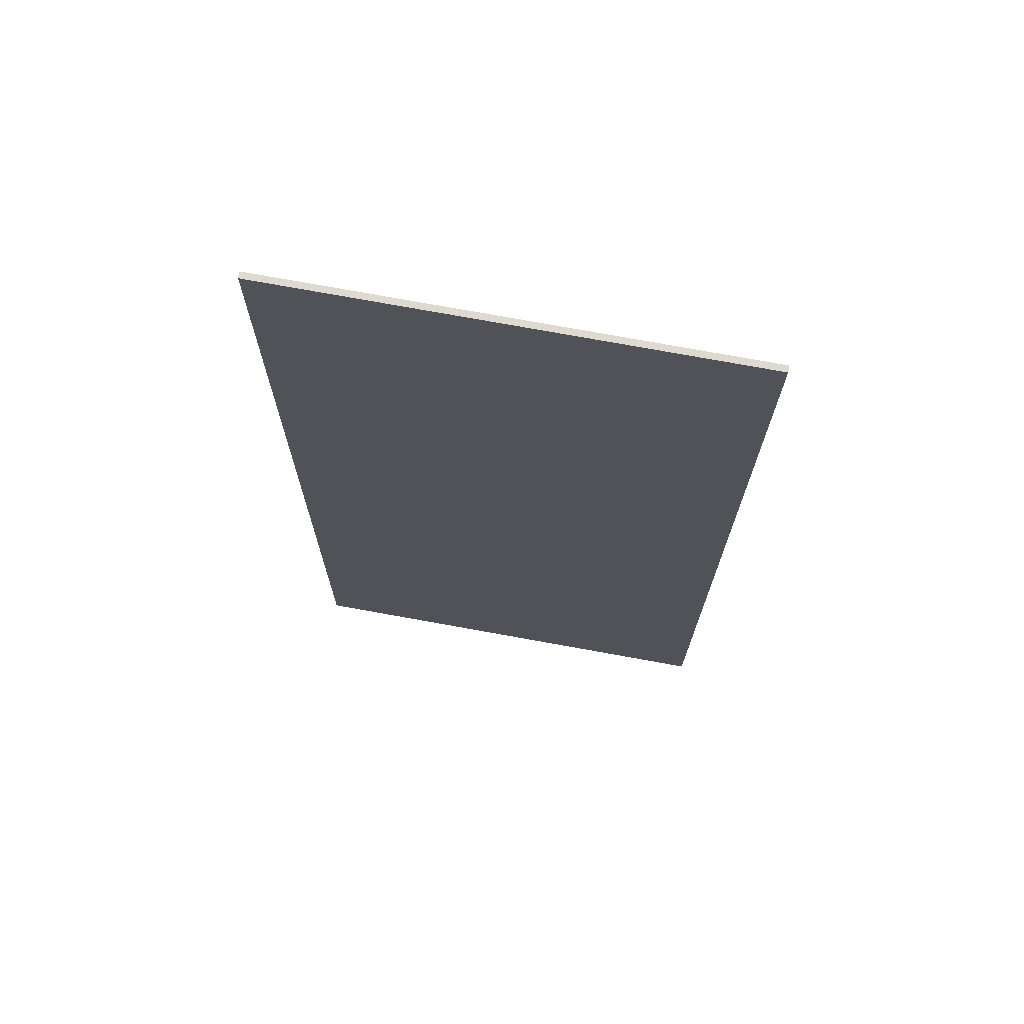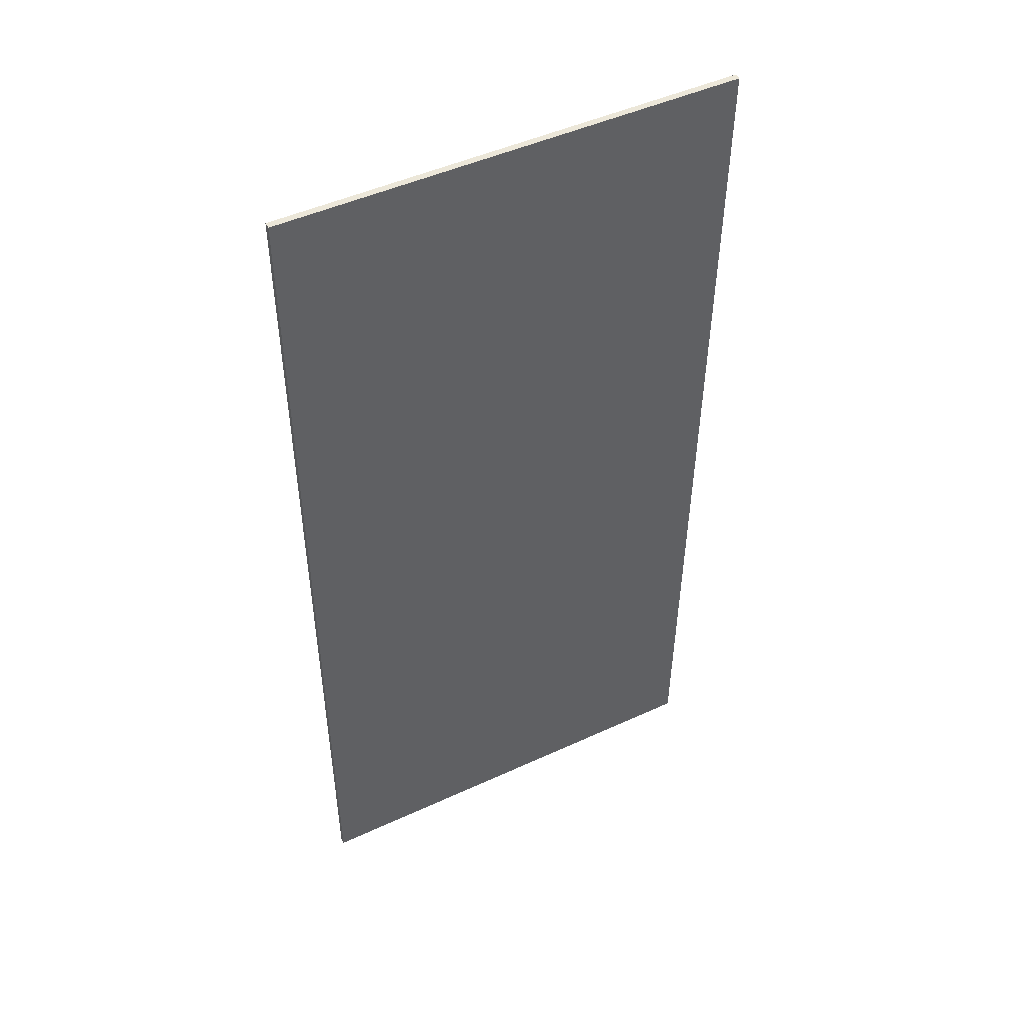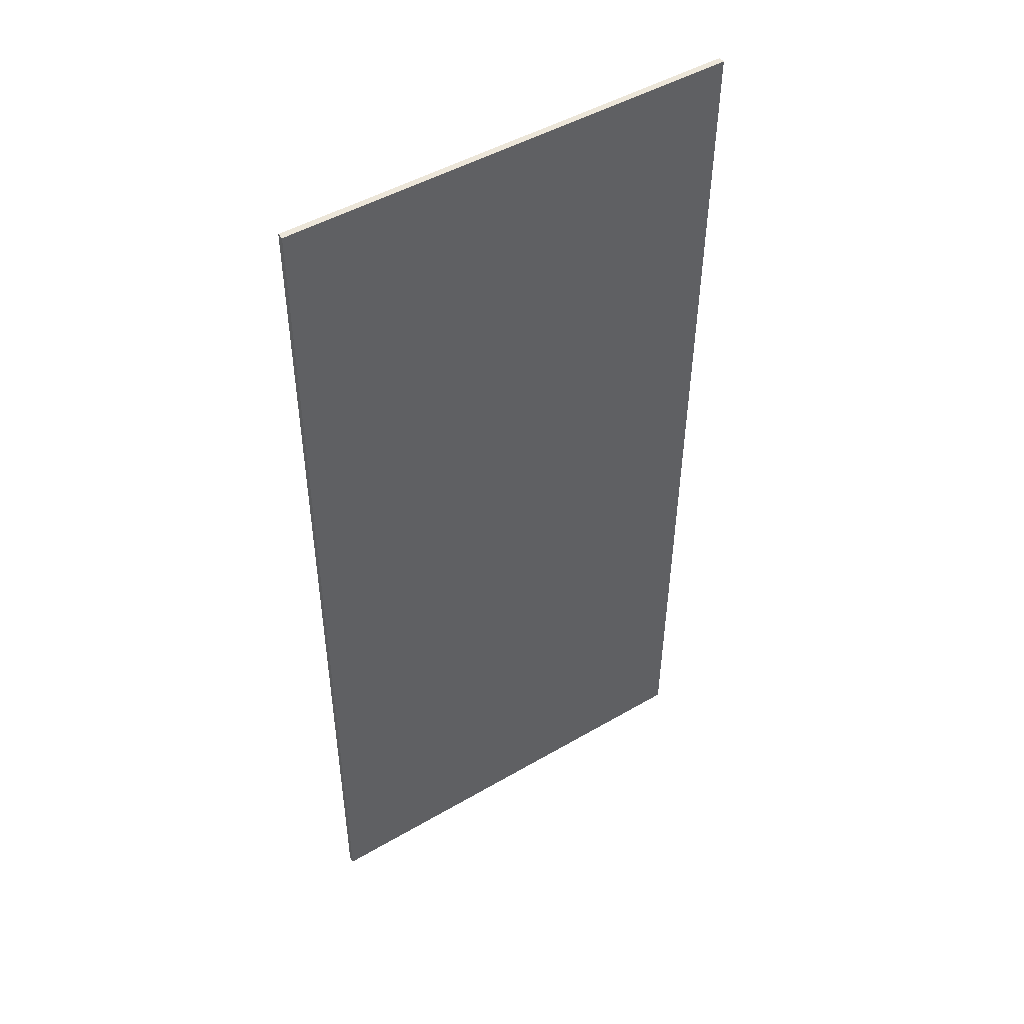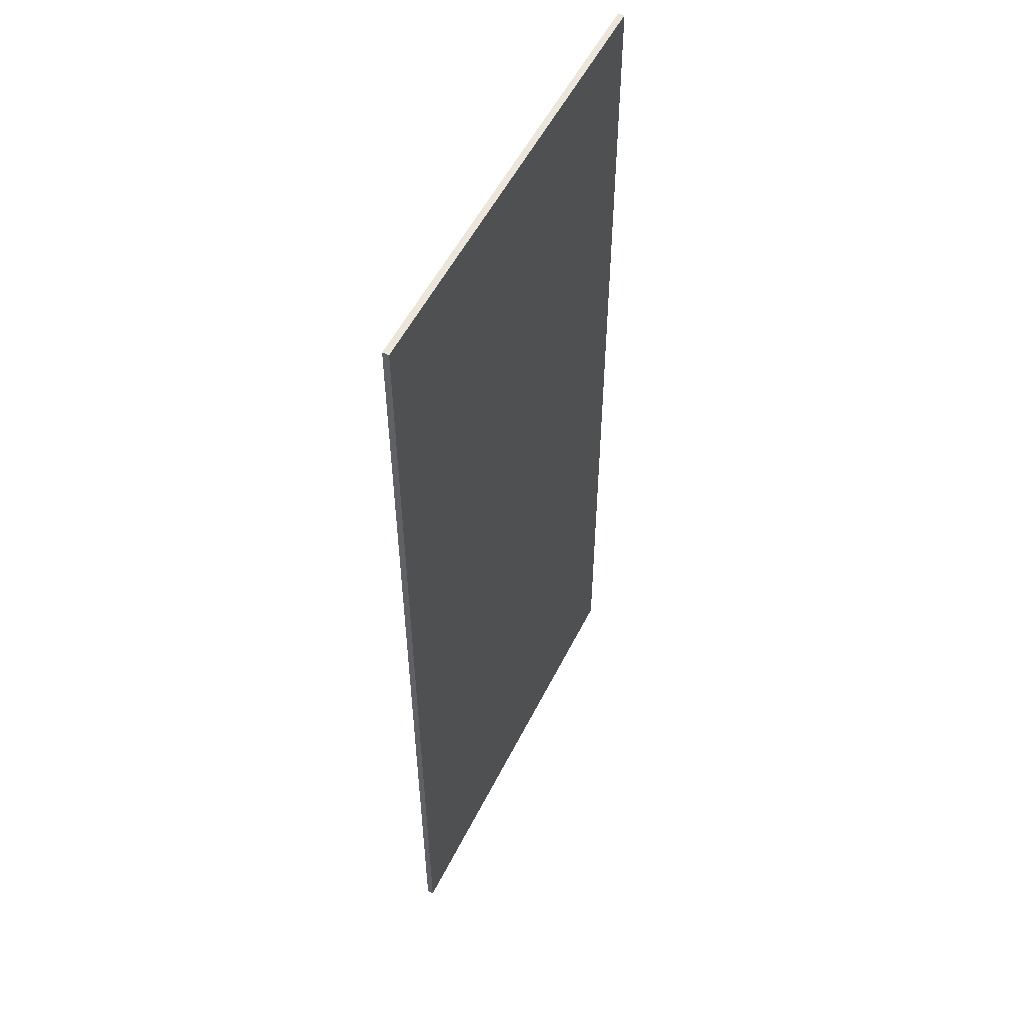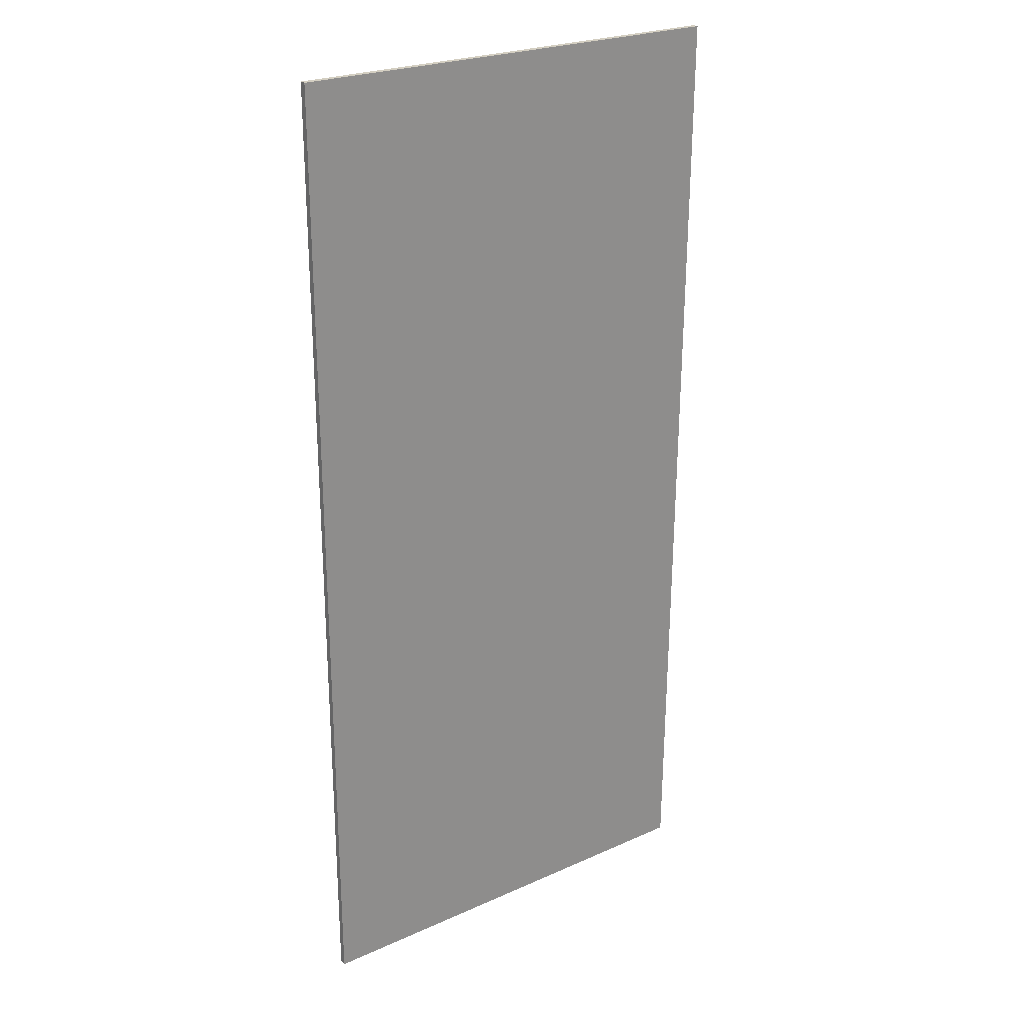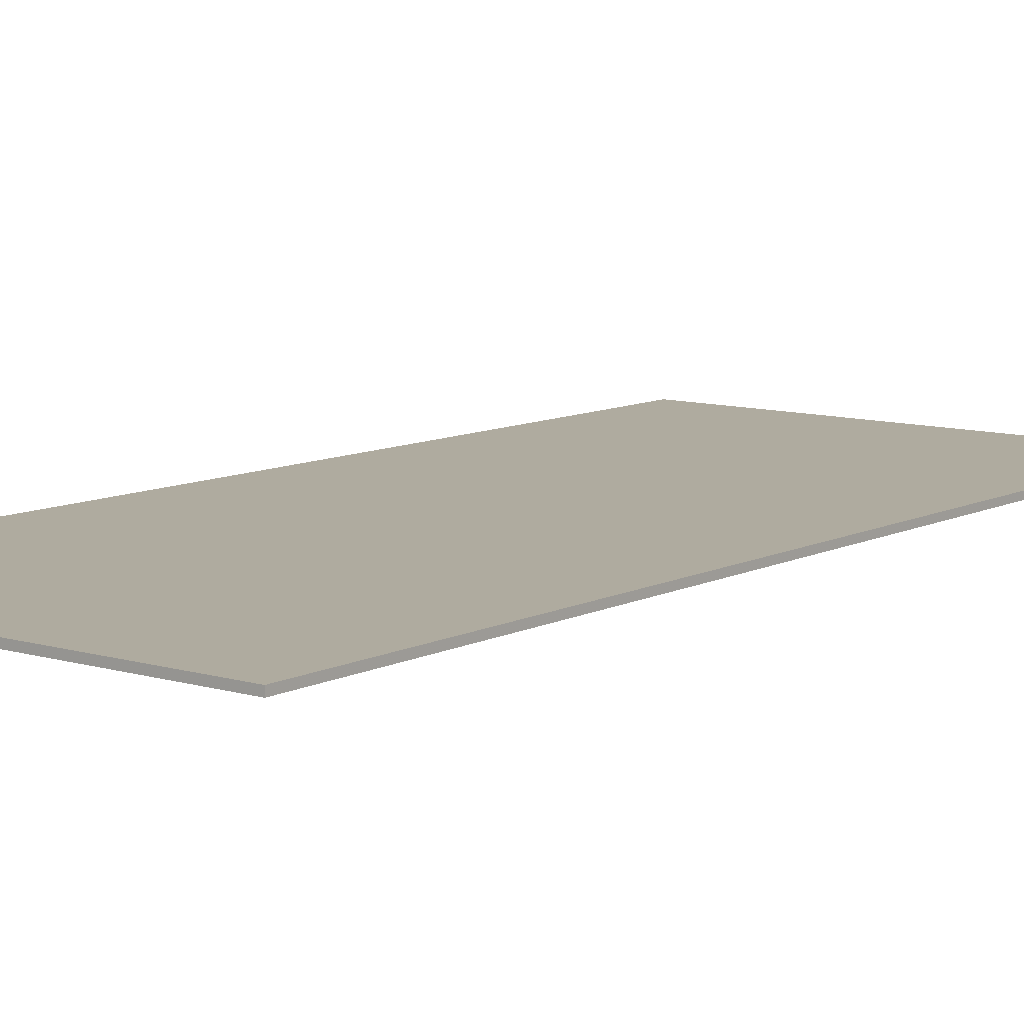
<metadata>
{"format":"obj","ext":"obj","renderer":"f3d","projection":"perspective","resolution":1024,"background":"white","views":[{"elev":71.1,"azim":-169.7,"up":"+Y"},{"elev":49.1,"azim":152.7,"up":"+Y"},{"elev":48.4,"azim":146.6,"up":"+Y"},{"elev":52.8,"azim":-64.0,"up":"+Y"},{"elev":25.4,"azim":143.9,"up":"+Y"},{"elev":9.6,"azim":-141.5,"up":"+Z"}]}
</metadata>
<code>
o door-pane-glass
g door-pane-glass
v 0.0047 1.411 -0.2476
v 0.3677 1.415 -0.2476
v 0.3677 0.6494 -0.2476
v 0.0113 0.6472 -0.2476
v 0.0047 1.411 -0.2526
v 0.3677 1.415 -0.2526
v 0.3677 0.6494 -0.2526
v 0.0113 0.6472 -0.2526
f 4 3 2 1
f 5 6 7 8
f 1 2 6 5
f 2 3 7 6
f 3 4 8 7
f 4 1 5 8

</code>
